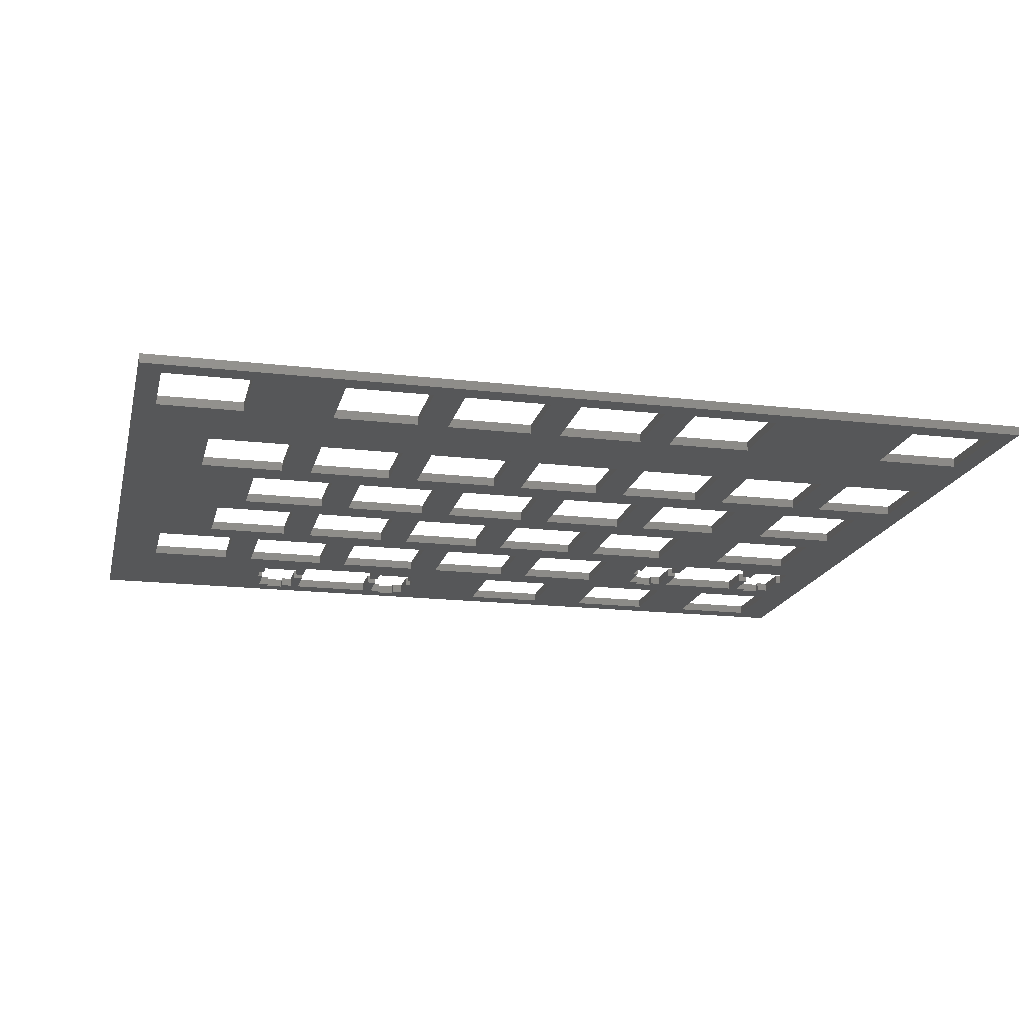
<metadata>
{"format":"stl","ext":"stl","renderer":"f3d","projection":"perspective","resolution":1024,"background":"white","views":[{"elev":-17.5,"azim":167.0,"up":"+Z"}]}
</metadata>
<code>
# stl→obj: 416 verts, 968 faces
v 17.5 122 0
v 0 125.5 0
v 144.5 125.5 0
v 3.5 122 0
v 3.5 93.5 0
v 3.5 79.5 0
v 84.97 2.53 0
v 5.875 3.5 0
v 19.88 3.5 0
v 83.15 3.73 0
v 84.97 3.73 0
v 82.28 10 0
v 83.15 10 0
v 83.15 16.03 0
v 83.15 12.8 0
v 82.28 12.8 0
v 91.38 12.8 0
v 89.8 12.8 0
v 89.8 16.03 0
v 107 12.8 0
v 105.4 12.8 0
v 105.4 17.5 0
v 114.5 12.8 0
v 113.6 12.8 0
v 113.6 16.03 0
v 113.6 3.73 0
v 113.6 10 0
v 114.5 10 0
v 122.2 36.5 0
v 117.2 22.5 0
v 141 108 0
v 136.2 22.5 0
v 136.2 36.5 0
v 112.5 122 0
v 127 122 0
v 127 108 0
v 93.5 122 0
v 98.5 122 0
v 98.5 108 0
v 74.5 122 0
v 79.5 122 0
v 79.5 108 0
v 55.5 122 0
v 60.5 122 0
v 60.5 108 0
v 36.5 93.5 0
v 41.5 122 0
v 41.5 108 0
v 22.25 74.5 0
v 22.5 93.5 0
v 22.5 79.5 0
v 7.15 35.03 0
v 8.25 74.5 0
v 8.25 60.5 0
v 15.38 31.8 0
v 13.8 31.8 0
v 13.8 35.03 0
v 30.95 31.8 0
v 29.38 31.8 0
v 29.38 36.5 0
v 38.48 31.8 0
v 37.6 31.8 0
v 37.6 35.03 0
v 37.6 22.73 0
v 37.6 29 0
v 38.48 29 0
v 35.77 21.53 0
v 35.77 22.73 0
v 30.95 22.73 0
v 32.77 22.73 0
v 32.77 21.53 0
v 29.38 29 0
v 30.95 29 0
v 13.8 29 0
v 15.38 29 0
v 15.38 22.5 0
v 11.97 21.53 0
v 11.97 22.73 0
v 13.8 22.73 0
v 43.62 17.5 0
v 8.975 21.53 0
v 46.25 36.5 0
v 43.62 3.5 0
v 46.25 22.5 0
v 79.25 22.5 0
v 67.38 3.5 0
v 67.38 17.5 0
v 84.25 22.5 0
v 10.62 41.5 0
v 98.25 36.5 0
v 84.25 36.5 0
v 24.62 41.5 0
v 36.75 41.5 0
v 50.75 41.5 0
v 55.75 41.5 0
v 69.75 41.5 0
v 74.75 41.5 0
v 88.75 41.5 0
v 93.75 41.5 0
v 107.8 41.5 0
v 131.5 79.5 0
v 126.8 41.5 0
v 126.8 55.5 0
v 112.5 93.5 0
v 117.5 93.5 0
v 117.5 79.5 0
v 93.5 93.5 0
v 98.5 93.5 0
v 98.5 79.5 0
v 74.5 93.5 0
v 79.5 93.5 0
v 79.5 79.5 0
v 55.5 93.5 0
v 60.5 93.5 0
v 60.5 79.5 0
v 46 74.5 0
v 41.5 79.5 0
v 55.5 79.5 0
v 51 74.5 0
v 46 60.5 0
v 70 74.5 0
v 65 60.5 0
v 65 74.5 0
v 89 74.5 0
v 84 60.5 0
v 84 74.5 0
v 108 74.5 0
v 103 60.5 0
v 103 74.5 0
v 108 60.5 0
v 89 60.5 0
v 70 60.5 0
v 51 60.5 0
v 32 74.5 0
v 112.8 41.5 0
v 53.38 17.5 0
v 53.38 3.5 0
v 29.62 17.5 0
v 7.15 22.73 0
v 8.975 22.73 0
v 6.275 29 0
v 7.15 29 0
v 7.15 31.8 0
v 6.275 31.8 0
v 122.2 22.5 0
v 111.8 2.53 0
v 111.8 3.73 0
v 107 3.73 0
v 108.8 3.73 0
v 108.8 2.53 0
v 105.4 10 0
v 107 10 0
v 89.8 10 0
v 91.38 10 0
v 91.38 3.5 0
v 87.97 2.53 0
v 87.97 3.73 0
v 89.8 3.73 0
v 5.875 17.5 0
v 3.5 108 0
v 91.38 17.5 0
v 107 16.03 0
v 117.2 36.5 0
v 112.5 108 0
v 93.5 108 0
v 74.5 108 0
v 55.5 108 0
v 36.5 79.5 0
v 15.38 36.5 0
v 30.95 35.03 0
v 29.38 22.5 0
v 79.25 36.5 0
v 112.5 79.5 0
v 93.5 79.5 0
v 74.5 79.5 0
v 105.4 3.5 0
v 0 0 0
v 60.25 22.5 0
v 65.25 22.5 0
v 24.62 55.5 0
v 50.75 55.5 0
v 69.75 55.5 0
v 88.75 55.5 0
v 107.8 55.5 0
v 17.5 108 0
v 36.75 55.5 0
v 55.75 55.5 0
v 74.75 55.5 0
v 93.75 55.5 0
v 112.8 55.5 0
v 17.5 93.5 0
v 60.25 36.5 0
v 65.25 36.5 0
v 144.5 0 0
v 103.2 22.5 0
v 141 122 0
v 10.62 55.5 0
v 122 74.5 0
v 22.25 60.5 0
v 122 60.5 0
v 17.5 79.5 0
v 19.88 17.5 0
v 29.62 3.5 0
v 32 60.5 0
v 41.5 93.5 0
v 98.25 22.5 0
v 103.2 36.5 0
v 131.5 93.5 0
v 144.5 125.5 1.5
v 0 125.5 1.5
v 17.5 122 1.5
v 3.5 122 1.5
v 3.5 79.5 1.5
v 3.5 93.5 1.5
v 19.88 3.5 1.5
v 5.875 3.5 1.5
v 84.97 2.53 1.5
v 84.97 3.73 1.5
v 83.15 3.73 1.5
v 83.15 10 1.5
v 82.28 10 1.5
v 82.28 12.8 1.5
v 83.15 12.8 1.5
v 83.15 16.03 1.5
v 89.8 16.03 1.5
v 89.8 12.8 1.5
v 91.38 12.8 1.5
v 105.4 17.5 1.5
v 105.4 12.8 1.5
v 107 12.8 1.5
v 113.6 16.03 1.5
v 113.6 12.8 1.5
v 114.5 12.8 1.5
v 114.5 10 1.5
v 113.6 10 1.5
v 113.6 3.73 1.5
v 117.2 22.5 1.5
v 122.2 36.5 1.5
v 136.2 36.5 1.5
v 136.2 22.5 1.5
v 141 108 1.5
v 127 108 1.5
v 127 122 1.5
v 112.5 122 1.5
v 98.5 108 1.5
v 98.5 122 1.5
v 93.5 122 1.5
v 79.5 108 1.5
v 79.5 122 1.5
v 74.5 122 1.5
v 60.5 108 1.5
v 60.5 122 1.5
v 55.5 122 1.5
v 41.5 108 1.5
v 41.5 122 1.5
v 36.5 93.5 1.5
v 22.5 79.5 1.5
v 22.5 93.5 1.5
v 22.25 74.5 1.5
v 8.25 60.5 1.5
v 8.25 74.5 1.5
v 7.15 35.03 1.5
v 13.8 35.03 1.5
v 13.8 31.8 1.5
v 15.38 31.8 1.5
v 29.38 36.5 1.5
v 29.38 31.8 1.5
v 30.95 31.8 1.5
v 37.6 35.03 1.5
v 37.6 31.8 1.5
v 38.48 31.8 1.5
v 38.48 29 1.5
v 37.6 29 1.5
v 37.6 22.73 1.5
v 35.77 22.73 1.5
v 35.77 21.53 1.5
v 32.77 21.53 1.5
v 32.77 22.73 1.5
v 30.95 22.73 1.5
v 30.95 29 1.5
v 29.38 29 1.5
v 15.38 22.5 1.5
v 15.38 29 1.5
v 13.8 29 1.5
v 13.8 22.73 1.5
v 11.97 22.73 1.5
v 11.97 21.53 1.5
v 8.975 21.53 1.5
v 43.62 17.5 1.5
v 43.62 3.5 1.5
v 46.25 36.5 1.5
v 46.25 22.5 1.5
v 67.38 17.5 1.5
v 67.38 3.5 1.5
v 79.25 22.5 1.5
v 84.25 22.5 1.5
v 84.25 36.5 1.5
v 98.25 36.5 1.5
v 10.62 41.5 1.5
v 24.62 41.5 1.5
v 50.75 41.5 1.5
v 36.75 41.5 1.5
v 69.75 41.5 1.5
v 55.75 41.5 1.5
v 88.75 41.5 1.5
v 74.75 41.5 1.5
v 107.8 41.5 1.5
v 93.75 41.5 1.5
v 126.8 55.5 1.5
v 126.8 41.5 1.5
v 131.5 79.5 1.5
v 117.5 79.5 1.5
v 117.5 93.5 1.5
v 112.5 93.5 1.5
v 98.5 79.5 1.5
v 98.5 93.5 1.5
v 93.5 93.5 1.5
v 79.5 79.5 1.5
v 79.5 93.5 1.5
v 74.5 93.5 1.5
v 60.5 79.5 1.5
v 60.5 93.5 1.5
v 55.5 93.5 1.5
v 55.5 79.5 1.5
v 41.5 79.5 1.5
v 46 74.5 1.5
v 46 60.5 1.5
v 51 74.5 1.5
v 65 74.5 1.5
v 65 60.5 1.5
v 70 74.5 1.5
v 84 74.5 1.5
v 84 60.5 1.5
v 89 74.5 1.5
v 103 74.5 1.5
v 103 60.5 1.5
v 108 74.5 1.5
v 108 60.5 1.5
v 89 60.5 1.5
v 70 60.5 1.5
v 51 60.5 1.5
v 32 74.5 1.5
v 112.8 41.5 1.5
v 53.38 3.5 1.5
v 53.38 17.5 1.5
v 29.62 17.5 1.5
v 8.975 22.73 1.5
v 7.15 22.73 1.5
v 7.15 29 1.5
v 6.275 29 1.5
v 6.275 31.8 1.5
v 7.15 31.8 1.5
v 122.2 22.5 1.5
v 111.8 3.73 1.5
v 111.8 2.53 1.5
v 108.8 2.53 1.5
v 108.8 3.73 1.5
v 107 3.73 1.5
v 107 10 1.5
v 105.4 10 1.5
v 91.38 3.5 1.5
v 91.38 10 1.5
v 89.8 10 1.5
v 89.8 3.73 1.5
v 87.97 3.73 1.5
v 87.97 2.53 1.5
v 5.875 17.5 1.5
v 3.5 108 1.5
v 91.38 17.5 1.5
v 107 16.03 1.5
v 117.2 36.5 1.5
v 112.5 108 1.5
v 93.5 108 1.5
v 74.5 108 1.5
v 55.5 108 1.5
v 36.5 79.5 1.5
v 15.38 36.5 1.5
v 30.95 35.03 1.5
v 29.38 22.5 1.5
v 79.25 36.5 1.5
v 112.5 79.5 1.5
v 93.5 79.5 1.5
v 74.5 79.5 1.5
v 105.4 3.5 1.5
v 0 0 1.5
v 60.25 22.5 1.5
v 65.25 22.5 1.5
v 24.62 55.5 1.5
v 50.75 55.5 1.5
v 69.75 55.5 1.5
v 88.75 55.5 1.5
v 107.8 55.5 1.5
v 17.5 108 1.5
v 36.75 55.5 1.5
v 55.75 55.5 1.5
v 74.75 55.5 1.5
v 93.75 55.5 1.5
v 112.8 55.5 1.5
v 17.5 93.5 1.5
v 60.25 36.5 1.5
v 65.25 36.5 1.5
v 144.5 0 1.5
v 103.2 22.5 1.5
v 141 122 1.5
v 10.62 55.5 1.5
v 122 74.5 1.5
v 22.25 60.5 1.5
v 122 60.5 1.5
v 17.5 79.5 1.5
v 19.88 17.5 1.5
v 29.62 3.5 1.5
v 32 60.5 1.5
v 41.5 93.5 1.5
v 98.25 22.5 1.5
v 103.2 36.5 1.5
v 131.5 93.5 1.5
f 1 2 3
f 2 1 4
f 2 5 6
f 7 8 9
f 10 11 7
f 12 13 10
f 14 15 16
f 17 18 19
f 20 21 22
f 23 24 25
f 26 27 28
f 29 26 30
f 31 32 33
f 34 35 36
f 37 38 39
f 40 41 42
f 43 44 45
f 46 47 48
f 49 50 51
f 52 53 54
f 55 56 57
f 58 59 60
f 61 62 63
f 64 65 66
f 67 68 64
f 69 70 71
f 72 73 69
f 74 75 76
f 77 78 79
f 80 81 77
f 82 83 80
f 83 82 84
f 85 86 87
f 88 86 85
f 89 90 91
f 90 89 92
f 90 93 94
f 90 95 96
f 90 97 98
f 90 99 100
f 101 102 103
f 104 105 106
f 107 108 109
f 110 111 112
f 113 114 115
f 116 117 118
f 119 120 116
f 121 122 123
f 124 125 126
f 127 128 129
f 128 127 130
f 125 124 131
f 122 121 132
f 120 119 133
f 117 116 134
f 90 135 102
f 83 136 137
f 81 80 138
f 139 140 81
f 141 142 139
f 52 143 144
f 47 46 50
f 26 29 145
f 146 147 26
f 148 149 150
f 151 152 148
f 153 154 155
f 156 157 158
f 2 159 8
f 2 4 160
f 159 2 6
f 161 17 19
f 162 20 22
f 30 26 28
f 29 30 163
f 164 34 36
f 165 37 39
f 166 40 42
f 167 43 45
f 46 48 167
f 49 51 168
f 169 55 57
f 170 58 60
f 171 72 69
f 79 74 76
f 80 77 79
f 136 83 84
f 85 87 136
f 88 85 172
f 93 90 92
f 95 90 94
f 97 90 96
f 99 90 98
f 135 90 100
f 173 104 106
f 174 107 109
f 175 110 112
f 118 113 115
f 119 116 118
f 53 52 144
f 26 145 32
f 176 151 148
f 158 153 155
f 177 2 8
f 5 2 160
f 161 19 14
f 25 162 22
f 30 28 23
f 46 167 45
f 169 57 52
f 63 170 60
f 171 69 71
f 80 79 76
f 136 84 178
f 179 85 136
f 91 88 172
f 93 92 180
f 95 94 181
f 97 96 182
f 99 98 183
f 135 100 184
f 119 118 115
f 176 148 150
f 156 158 155
f 177 8 7
f 5 160 185
f 30 23 25
f 46 45 166
f 76 171 71
f 179 136 178
f 89 91 172
f 186 93 180
f 187 95 181
f 188 97 182
f 189 99 183
f 190 135 184
f 119 115 175
f 155 176 150
f 177 7 156
f 191 5 185
f 30 25 22
f 46 166 42
f 80 76 71
f 179 178 192
f 89 172 193
f 119 175 112
f 156 155 150
f 194 177 156
f 30 22 161
f 46 42 165
f 80 71 67
f 193 179 192
f 119 112 174
f 194 156 150
f 30 161 14
f 46 165 39
f 80 67 64
f 89 193 192
f 119 174 109
f 194 150 146
f 195 30 14
f 46 39 164
f 80 64 66
f 89 192 82
f 119 109 173
f 194 146 26
f 46 164 36
f 80 66 61
f 119 173 106
f 194 26 32
f 46 36 31
f 80 61 63
f 119 106 101
f 194 32 31
f 82 80 63
f 123 119 101
f 194 31 196
f 82 63 60
f 121 123 101
f 3 194 196
f 89 82 60
f 126 121 101
f 3 196 35
f 89 60 169
f 124 126 101
f 3 35 34
f 89 169 52
f 129 124 101
f 3 34 38
f 89 52 54
f 127 129 101
f 3 38 37
f 197 89 54
f 198 127 101
f 3 37 41
f 197 54 199
f 198 101 103
f 3 41 40
f 180 197 199
f 200 198 103
f 3 40 44
f 180 199 49
f 200 103 190
f 3 44 43
f 200 190 184
f 3 43 47
f 200 184 189
f 1 3 47
f 200 189 183
f 1 47 50
f 200 183 188
f 1 50 49
f 200 188 182
f 185 1 49
f 200 182 187
f 191 185 49
f 200 187 181
f 201 191 49
f 200 181 186
f 201 49 53
f 200 186 180
f 6 201 53
f 130 200 180
f 6 53 144
f 128 130 180
f 6 144 141
f 131 128 180
f 159 6 141
f 125 131 180
f 159 141 139
f 132 125 180
f 159 139 81
f 122 132 180
f 202 159 81
f 133 122 180
f 202 81 138
f 120 133 180
f 202 138 203
f 204 120 180
f 9 202 203
f 204 180 49
f 7 9 203
f 134 204 49
f 7 203 83
f 134 49 168
f 7 83 137
f 117 134 168
f 7 137 86
f 117 168 46
f 10 7 86
f 205 117 46
f 12 10 86
f 205 46 31
f 16 12 86
f 113 205 31
f 16 86 88
f 114 113 31
f 14 16 88
f 110 114 31
f 14 88 206
f 111 110 31
f 195 14 206
f 107 111 31
f 195 206 90
f 108 107 31
f 207 195 90
f 104 108 31
f 207 90 102
f 105 104 31
f 163 207 102
f 208 105 31
f 29 163 102
f 208 31 33
f 33 29 102
f 101 208 33
f 33 102 101
f 209 210 211
f 212 211 210
f 213 214 210
f 215 216 217
f 217 218 219
f 219 220 221
f 222 223 224
f 225 226 227
f 228 229 230
f 231 232 233
f 234 235 236
f 237 236 238
f 239 240 241
f 242 243 244
f 245 246 247
f 248 249 250
f 251 252 253
f 254 255 256
f 257 258 259
f 260 261 262
f 263 264 265
f 266 267 268
f 269 270 271
f 272 273 274
f 274 275 276
f 277 278 279
f 279 280 281
f 282 283 284
f 285 286 287
f 287 288 289
f 289 290 291
f 292 291 290
f 293 294 295
f 295 294 296
f 297 298 299
f 300 299 298
f 301 302 298
f 303 304 298
f 305 306 298
f 307 308 298
f 309 310 311
f 312 313 314
f 315 316 317
f 318 319 320
f 321 322 323
f 324 325 326
f 326 327 328
f 329 330 331
f 332 333 334
f 335 336 337
f 338 337 336
f 339 334 333
f 340 331 330
f 341 328 327
f 342 326 325
f 310 343 298
f 344 345 290
f 346 289 288
f 288 347 348
f 348 349 350
f 351 352 262
f 258 256 255
f 353 238 236
f 236 354 355
f 356 357 358
f 358 359 360
f 361 362 363
f 364 365 366
f 216 367 210
f 368 212 210
f 213 210 367
f 225 227 369
f 228 230 370
f 234 236 237
f 371 237 238
f 242 244 372
f 245 247 373
f 248 250 374
f 251 253 375
f 375 254 256
f 376 257 259
f 263 265 377
f 266 268 378
f 279 281 379
f 282 284 285
f 285 287 289
f 292 290 345
f 345 293 295
f 380 295 296
f 300 298 302
f 301 298 304
f 303 298 306
f 305 298 308
f 307 298 343
f 312 314 381
f 315 317 382
f 318 320 383
f 321 323 324
f 324 326 328
f 351 262 261
f 240 353 236
f 358 360 384
f 361 363 364
f 216 210 385
f 368 210 214
f 224 225 369
f 228 370 231
f 233 234 237
f 251 375 256
f 262 263 377
f 266 378 269
f 277 279 379
f 282 285 289
f 386 292 345
f 345 295 387
f 380 296 297
f 388 300 302
f 389 301 304
f 390 303 306
f 391 305 308
f 392 307 343
f 321 324 328
f 356 358 384
f 361 364 366
f 217 216 385
f 393 368 214
f 231 233 237
f 374 251 256
f 277 379 282
f 386 345 387
f 380 297 299
f 388 302 394
f 389 304 395
f 390 306 396
f 391 308 397
f 392 343 398
f 383 321 328
f 356 384 361
f 366 217 385
f 393 214 399
f 228 231 237
f 248 374 256
f 277 282 289
f 400 386 387
f 401 380 299
f 318 383 328
f 356 361 366
f 366 385 402
f 369 228 237
f 373 248 256
f 276 277 289
f 400 387 401
f 382 318 328
f 356 366 402
f 224 369 237
f 245 373 256
f 274 276 289
f 400 401 299
f 315 382 328
f 355 356 402
f 224 237 403
f 372 245 256
f 272 274 289
f 291 400 299
f 381 315 328
f 236 355 402
f 242 372 256
f 271 272 289
f 312 381 328
f 240 236 402
f 241 242 256
f 269 271 289
f 311 312 328
f 241 240 402
f 269 289 291
f 311 328 329
f 404 241 402
f 266 269 291
f 311 329 331
f 404 402 209
f 266 291 299
f 311 331 332
f 243 404 209
f 377 266 299
f 311 332 334
f 244 243 209
f 262 377 299
f 311 334 335
f 246 244 209
f 260 262 299
f 311 335 337
f 247 246 209
f 260 299 405
f 311 337 406
f 249 247 209
f 407 260 405
f 309 311 406
f 250 249 209
f 407 405 388
f 309 406 408
f 252 250 209
f 259 407 388
f 398 309 408
f 253 252 209
f 392 398 408
f 255 253 209
f 397 392 408
f 255 209 211
f 391 397 408
f 258 255 211
f 396 391 408
f 259 258 211
f 390 396 408
f 259 211 393
f 395 390 408
f 259 393 399
f 389 395 408
f 259 399 409
f 394 389 408
f 261 259 409
f 388 394 408
f 261 409 213
f 388 408 338
f 351 261 213
f 388 338 336
f 350 351 213
f 388 336 339
f 350 213 367
f 388 339 333
f 348 350 367
f 388 333 340
f 288 348 367
f 388 340 330
f 288 367 410
f 388 330 341
f 346 288 410
f 388 341 327
f 411 346 410
f 388 327 412
f 411 410 215
f 259 388 412
f 411 215 217
f 259 412 342
f 290 411 217
f 376 259 342
f 344 290 217
f 376 342 325
f 294 344 217
f 256 376 325
f 294 217 219
f 256 325 413
f 294 219 221
f 241 256 413
f 294 221 222
f 241 413 323
f 296 294 222
f 241 323 322
f 296 222 224
f 241 322 320
f 414 296 224
f 241 320 319
f 414 224 403
f 241 319 317
f 298 414 403
f 241 317 316
f 298 403 415
f 241 316 314
f 310 298 415
f 241 314 313
f 310 415 371
f 241 313 416
f 310 371 238
f 239 241 416
f 310 238 239
f 239 416 311
f 311 310 239
f 177 194 385
f 194 402 385
f 194 3 402
f 3 209 402
f 3 2 209
f 2 210 209
f 2 177 210
f 177 385 210
f 185 160 393
f 160 368 393
f 160 4 368
f 4 212 368
f 4 1 212
f 1 211 212
f 1 185 211
f 185 393 211
f 167 48 375
f 48 254 375
f 48 47 254
f 47 255 254
f 47 43 255
f 43 253 255
f 43 167 253
f 167 375 253
f 166 45 374
f 45 251 374
f 45 44 251
f 44 252 251
f 44 40 252
f 40 250 252
f 40 166 250
f 166 374 250
f 165 42 373
f 42 248 373
f 42 41 248
f 41 249 248
f 41 37 249
f 37 247 249
f 37 165 247
f 165 373 247
f 164 39 372
f 39 245 372
f 39 38 245
f 38 246 245
f 38 34 246
f 34 244 246
f 34 164 244
f 164 372 244
f 31 36 241
f 36 242 241
f 36 35 242
f 35 243 242
f 35 196 243
f 196 404 243
f 196 31 404
f 31 241 404
f 201 6 409
f 6 213 409
f 6 5 213
f 5 214 213
f 5 191 214
f 191 399 214
f 191 201 399
f 201 409 399
f 168 51 376
f 51 257 376
f 51 50 257
f 50 258 257
f 50 46 258
f 46 256 258
f 46 168 256
f 168 376 256
f 118 117 324
f 117 325 324
f 117 205 325
f 205 413 325
f 205 113 413
f 113 323 413
f 113 118 323
f 118 324 323
f 175 115 383
f 115 321 383
f 115 114 321
f 114 322 321
f 114 110 322
f 110 320 322
f 110 175 320
f 175 383 320
f 174 112 382
f 112 318 382
f 112 111 318
f 111 319 318
f 111 107 319
f 107 317 319
f 107 174 317
f 174 382 317
f 173 109 381
f 109 315 381
f 109 108 315
f 108 316 315
f 108 104 316
f 104 314 316
f 104 173 314
f 173 381 314
f 101 106 311
f 106 312 311
f 106 105 312
f 105 313 312
f 105 208 313
f 208 416 313
f 208 101 416
f 101 311 416
f 199 54 407
f 54 260 407
f 54 53 260
f 53 261 260
f 53 49 261
f 49 259 261
f 49 199 259
f 199 407 259
f 120 204 327
f 204 412 327
f 204 134 412
f 134 342 412
f 134 116 342
f 116 326 342
f 116 120 326
f 120 327 326
f 122 133 330
f 133 341 330
f 133 119 341
f 119 328 341
f 119 123 328
f 123 329 328
f 123 122 329
f 122 330 329
f 125 132 333
f 132 340 333
f 132 121 340
f 121 331 340
f 121 126 331
f 126 332 331
f 126 125 332
f 125 333 332
f 128 131 336
f 131 339 336
f 131 124 339
f 124 334 339
f 124 129 334
f 129 335 334
f 129 128 335
f 128 336 335
f 200 130 408
f 130 338 408
f 130 127 338
f 127 337 338
f 127 198 337
f 198 406 337
f 198 200 406
f 200 408 406
f 92 89 300
f 89 299 300
f 89 197 299
f 197 405 299
f 197 180 405
f 180 388 405
f 180 92 388
f 92 300 388
f 94 93 301
f 93 302 301
f 93 186 302
f 186 394 302
f 186 181 394
f 181 389 394
f 181 94 389
f 94 301 389
f 96 95 303
f 95 304 303
f 95 187 304
f 187 395 304
f 187 182 395
f 182 390 395
f 182 96 390
f 96 303 390
f 98 97 305
f 97 306 305
f 97 188 306
f 188 396 306
f 188 183 396
f 183 391 396
f 183 98 391
f 98 305 391
f 100 99 307
f 99 308 307
f 99 189 308
f 189 397 308
f 189 184 397
f 184 392 397
f 184 100 392
f 100 307 392
f 102 135 310
f 135 343 310
f 135 190 343
f 190 398 343
f 190 103 398
f 103 309 398
f 103 102 309
f 102 310 309
f 77 81 287
f 81 288 287
f 81 140 288
f 140 347 288
f 140 139 347
f 139 348 347
f 139 142 348
f 142 349 348
f 142 141 349
f 141 350 349
f 141 144 350
f 144 351 350
f 144 143 351
f 143 352 351
f 143 52 352
f 52 262 352
f 52 57 262
f 57 263 262
f 57 56 263
f 56 264 263
f 56 55 264
f 55 265 264
f 55 169 265
f 169 377 265
f 169 60 377
f 60 266 377
f 60 59 266
f 59 267 266
f 59 58 267
f 58 268 267
f 58 170 268
f 170 378 268
f 170 63 378
f 63 269 378
f 63 62 269
f 62 270 269
f 62 61 270
f 61 271 270
f 61 66 271
f 66 272 271
f 66 65 272
f 65 273 272
f 65 64 273
f 64 274 273
f 64 68 274
f 68 275 274
f 68 67 275
f 67 276 275
f 67 71 276
f 71 277 276
f 71 70 277
f 70 278 277
f 70 69 278
f 69 279 278
f 69 73 279
f 73 280 279
f 73 72 280
f 72 281 280
f 72 171 281
f 171 379 281
f 171 76 379
f 76 282 379
f 76 75 282
f 75 283 282
f 75 74 283
f 74 284 283
f 74 79 284
f 79 285 284
f 79 78 285
f 78 286 285
f 78 77 286
f 77 287 286
f 178 84 386
f 84 292 386
f 84 82 292
f 82 291 292
f 82 192 291
f 192 400 291
f 192 178 400
f 178 386 400
f 85 179 295
f 179 387 295
f 179 193 387
f 193 401 387
f 193 172 401
f 172 380 401
f 172 85 380
f 85 295 380
f 206 88 414
f 88 296 414
f 88 91 296
f 91 297 296
f 91 90 297
f 90 298 297
f 90 206 298
f 206 414 298
f 30 195 237
f 195 403 237
f 195 207 403
f 207 415 403
f 207 163 415
f 163 371 415
f 163 30 371
f 30 237 371
f 32 145 240
f 145 353 240
f 145 29 353
f 29 238 353
f 29 33 238
f 33 239 238
f 33 32 239
f 32 240 239
f 9 8 215
f 8 216 215
f 8 159 216
f 159 367 216
f 159 202 367
f 202 410 367
f 202 9 410
f 9 215 410
f 83 203 290
f 203 411 290
f 203 138 411
f 138 346 411
f 138 80 346
f 80 289 346
f 80 83 289
f 83 290 289
f 86 137 294
f 137 344 294
f 137 136 344
f 136 345 344
f 136 87 345
f 87 293 345
f 87 86 293
f 86 294 293
f 156 7 366
f 7 217 366
f 7 11 217
f 11 218 217
f 11 10 218
f 10 219 218
f 10 13 219
f 13 220 219
f 13 12 220
f 12 221 220
f 12 16 221
f 16 222 221
f 16 15 222
f 15 223 222
f 15 14 223
f 14 224 223
f 14 19 224
f 19 225 224
f 19 18 225
f 18 226 225
f 18 17 226
f 17 227 226
f 17 161 227
f 161 369 227
f 161 22 369
f 22 228 369
f 22 21 228
f 21 229 228
f 21 20 229
f 20 230 229
f 20 162 230
f 162 370 230
f 162 25 370
f 25 231 370
f 25 24 231
f 24 232 231
f 24 23 232
f 23 233 232
f 23 28 233
f 28 234 233
f 28 27 234
f 27 235 234
f 27 26 235
f 26 236 235
f 26 147 236
f 147 354 236
f 147 146 354
f 146 355 354
f 146 150 355
f 150 356 355
f 150 149 356
f 149 357 356
f 149 148 357
f 148 358 357
f 148 152 358
f 152 359 358
f 152 151 359
f 151 360 359
f 151 176 360
f 176 384 360
f 176 155 384
f 155 361 384
f 155 154 361
f 154 362 361
f 154 153 362
f 153 363 362
f 153 158 363
f 158 364 363
f 158 157 364
f 157 365 364
f 157 156 365
f 156 366 365

</code>
